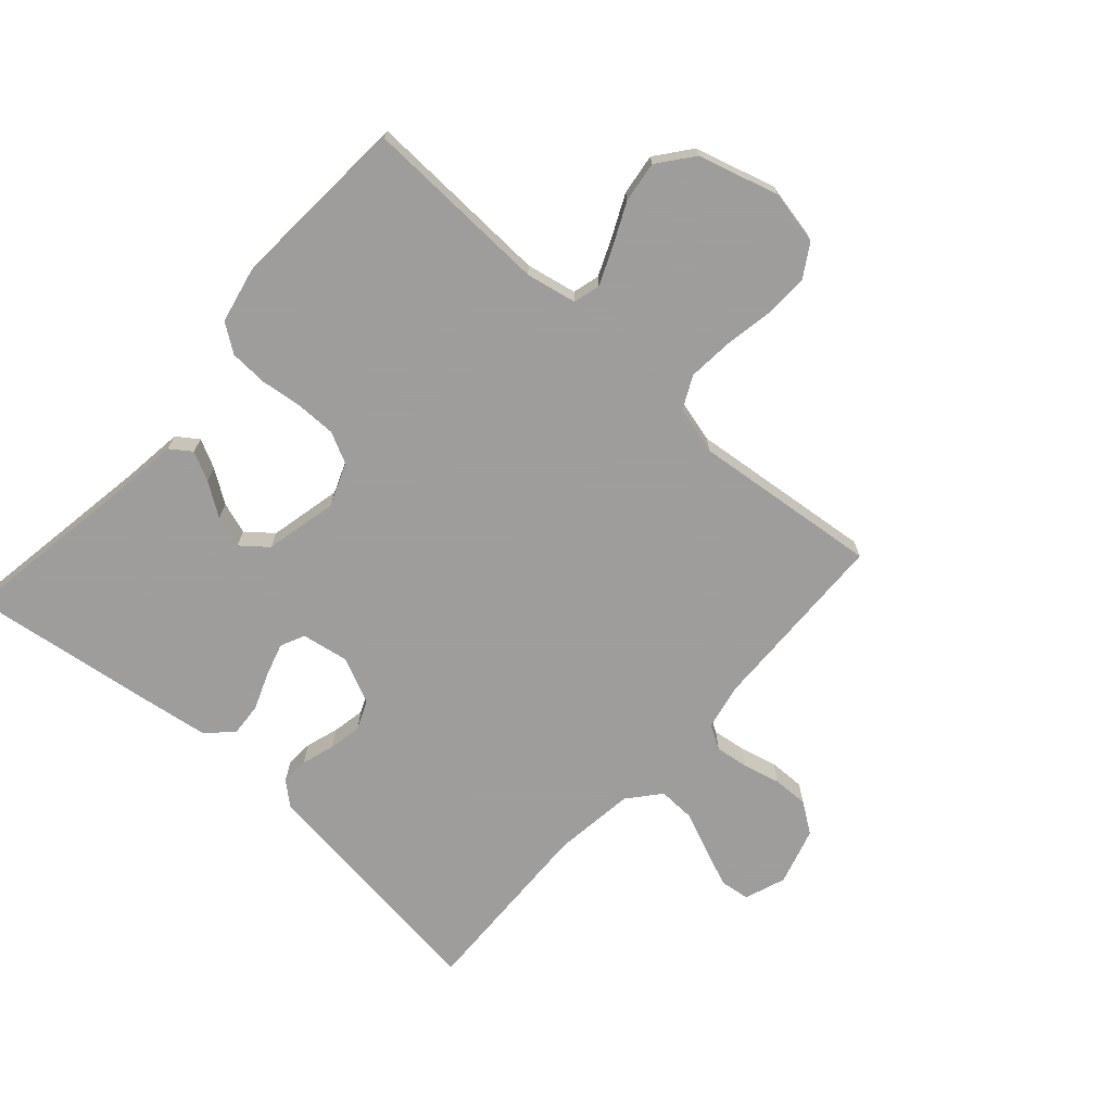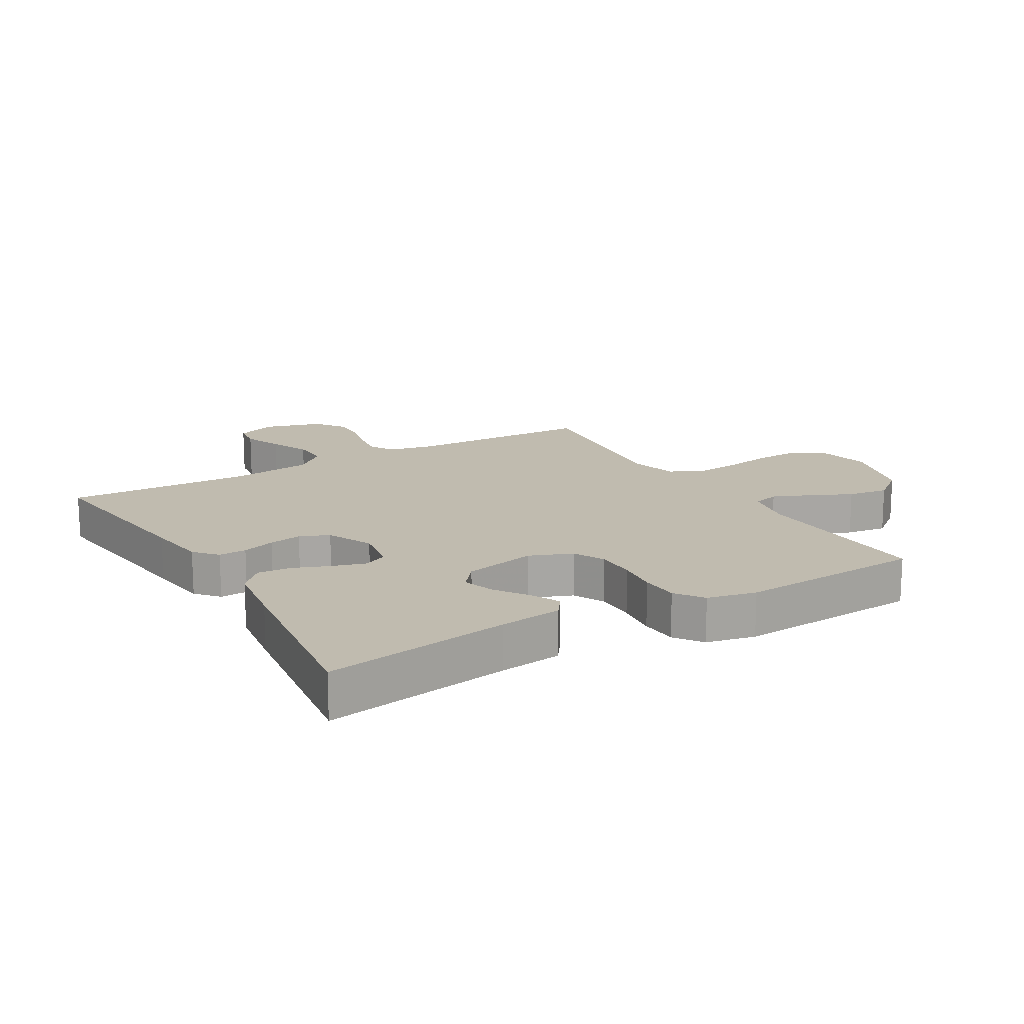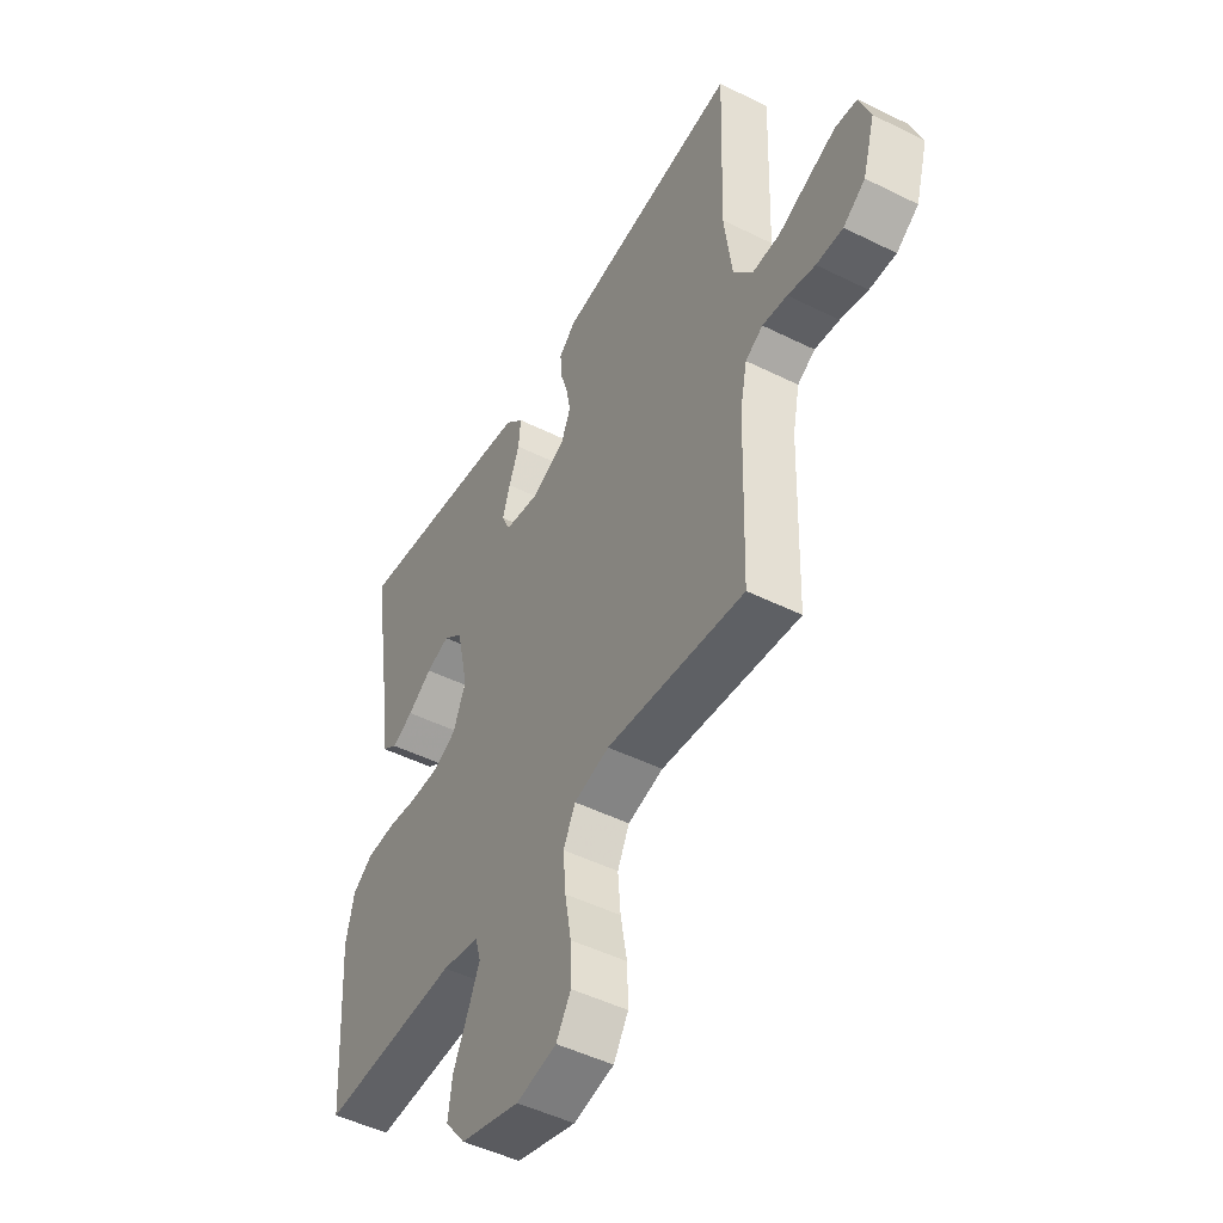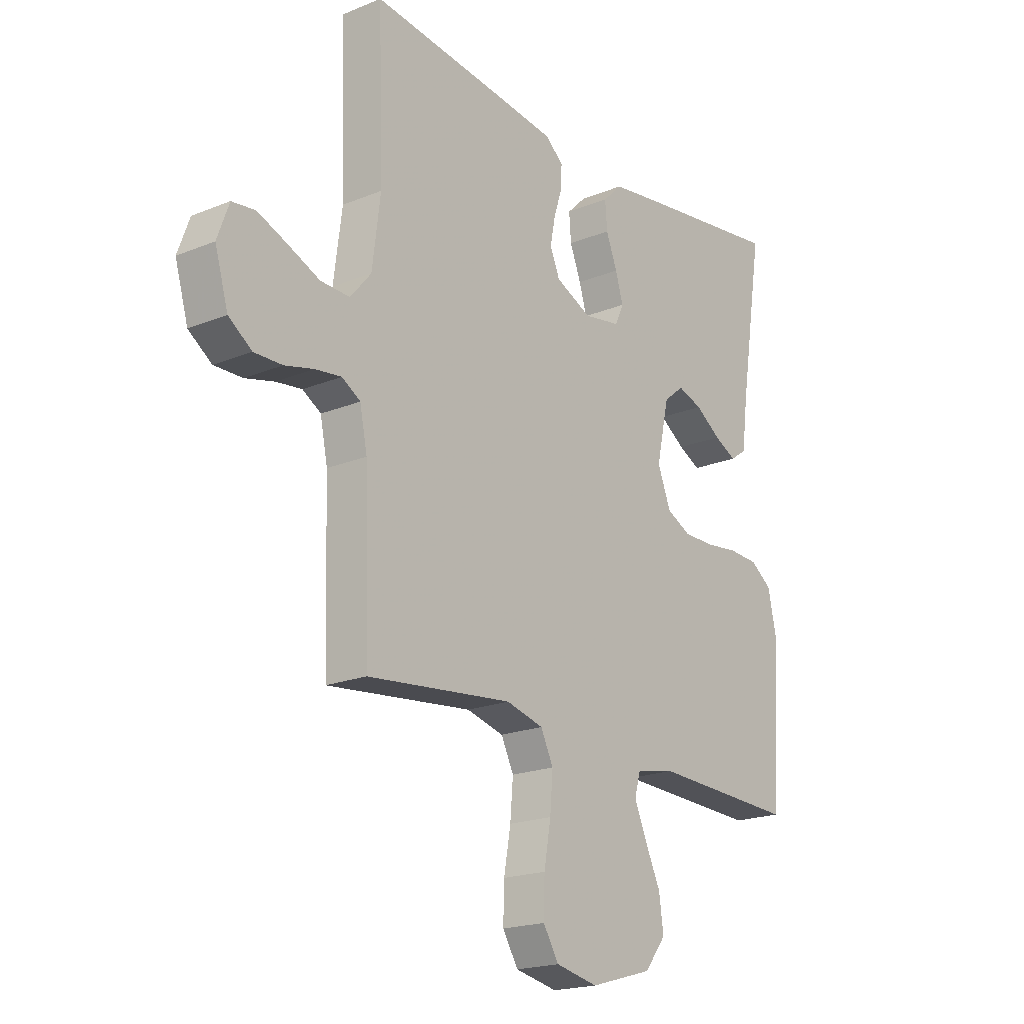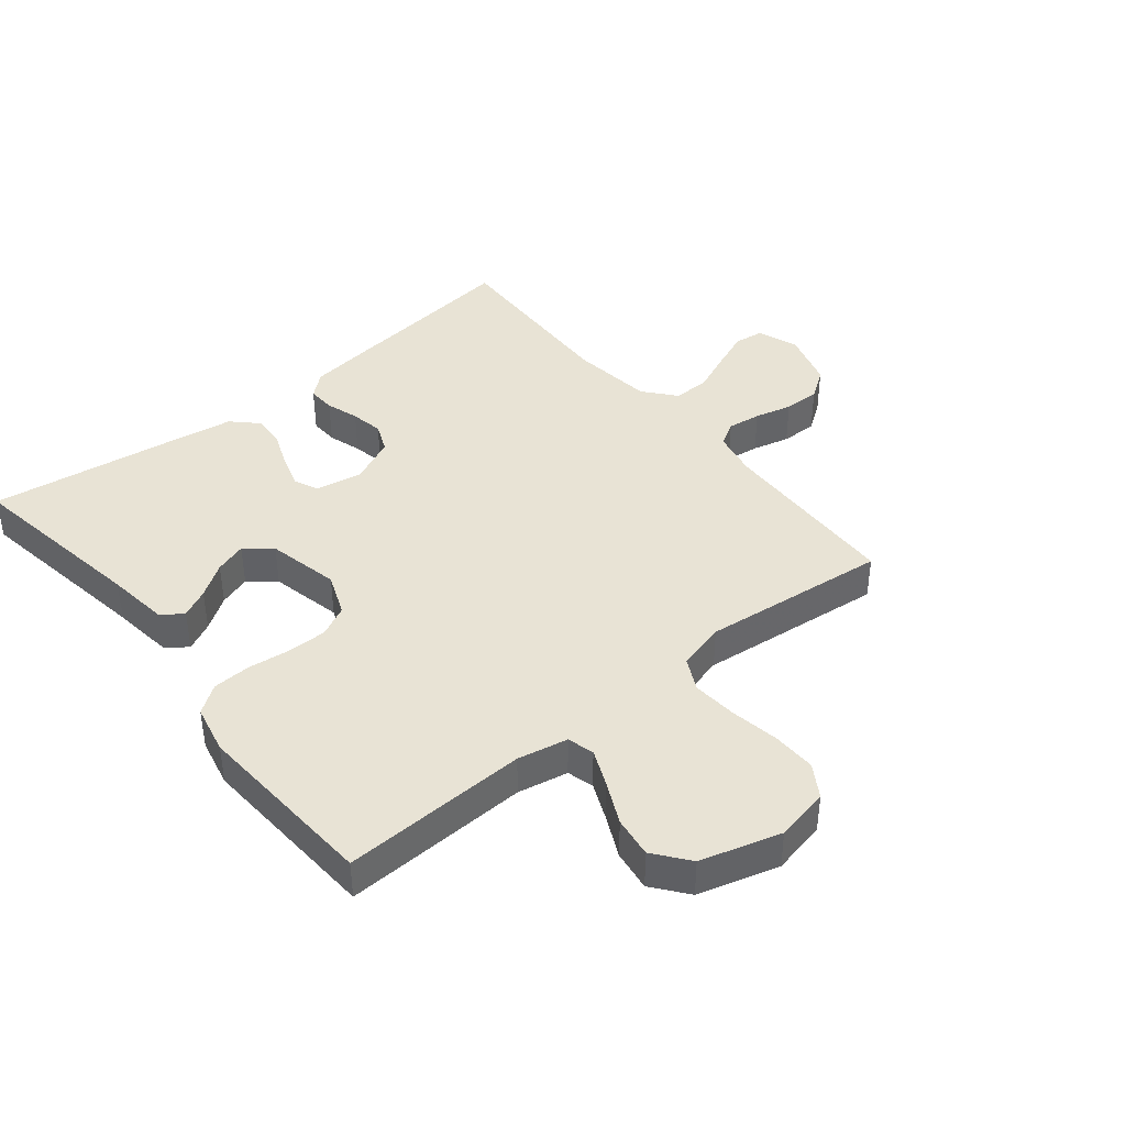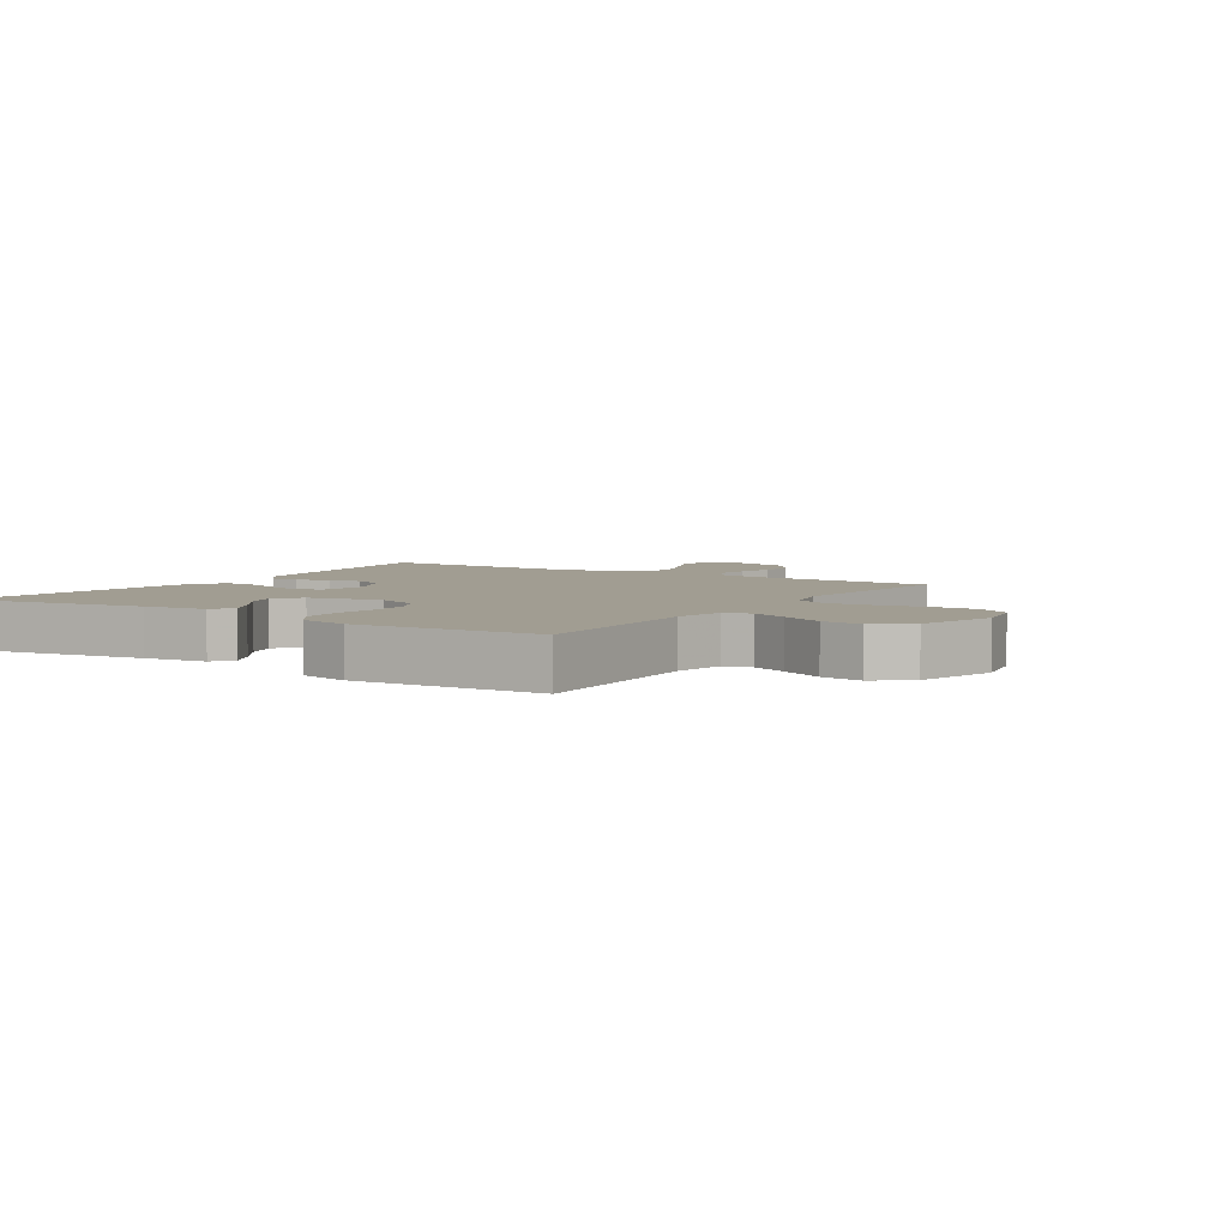
<metadata>
{"format":"obj","ext":"obj","renderer":"f3d","projection":"perspective","resolution":1024,"background":"white","views":[{"elev":-70.7,"azim":138.2,"up":"+Y"},{"elev":16.1,"azim":59.5,"up":"+Y"},{"elev":-48.2,"azim":-119.1,"up":"+Z"},{"elev":-19.7,"azim":-52.7,"up":"+Z"},{"elev":41.1,"azim":141.0,"up":"+Y"},{"elev":4.7,"azim":123.0,"up":"+Y"}]}
</metadata>
<code>
v 0.5 0.07 0.5
v 0.452 0.07 0.2
v 0.439 0.07 0.099
v 0.405 0.07 0.075
v 0.359 0.07 0.098
v 0.306 0.07 0.134
v 0.255 0.07 0.151
v 0.213 0.07 0.117
v 0.187 0.07 0
v 0.214 0.07 -0.069
v 0.264 0.07 -0.094
v 0.329 0.07 -0.094
v 0.396 0.07 -0.086
v 0.457 0.07 -0.089
v 0.502 0.07 -0.121
v 0.519 0.07 -0.2
v 0.5 0.07 -0.5
v 0.2 0.07 -0.488
v 0.119 0.07 -0.504
v 0.107 0.07 -0.547
v 0.132 0.07 -0.606
v 0.164 0.07 -0.674
v 0.173 0.07 -0.74
v 0.129 0.07 -0.796
v 0 0.07 -0.833
v -0.087 0.07 -0.815
v -0.119 0.07 -0.763
v -0.117 0.07 -0.692
v -0.103 0.07 -0.613
v -0.097 0.07 -0.541
v -0.123 0.07 -0.488
v -0.2 0.07 -0.468
v -0.5 0.07 -0.5
v -0.509 0.07 -0.2
v -0.524 0.07 -0.126
v -0.562 0.07 -0.103
v -0.616 0.07 -0.11
v -0.676 0.07 -0.125
v -0.734 0.07 -0.126
v -0.782 0.07 -0.092
v -0.809 0.07 0
v -0.785 0.07 0.066
v -0.737 0.07 0.072
v -0.675 0.07 0.047
v -0.61 0.07 0.019
v -0.55 0.07 0.017
v -0.507 0.07 0.068
v -0.49 0.07 0.2
v -0.5 0.07 0.5
v -0.2 0.07 0.463
v -0.102 0.07 0.45
v -0.065 0.07 0.418
v -0.067 0.07 0.373
v -0.084 0.07 0.32
v -0.094 0.07 0.267
v -0.074 0.07 0.22
v 0 0.07 0.186
v 0.076 0.07 0.199
v 0.094 0.07 0.238
v 0.078 0.07 0.291
v 0.055 0.07 0.35
v 0.051 0.07 0.404
v 0.091 0.07 0.443
v 0.2 0.07 0.459
v 0.5 0 0.5
v 0.452 0 0.2
v 0.439 0 0.099
v 0.405 0 0.075
v 0.359 0 0.098
v 0.306 0 0.134
v 0.255 0 0.151
v 0.213 0 0.117
v 0.187 0 0
v 0.214 0 -0.069
v 0.264 0 -0.094
v 0.329 0 -0.094
v 0.396 0 -0.086
v 0.457 0 -0.089
v 0.502 0 -0.121
v 0.519 0 -0.2
v 0.5 0 -0.5
v 0.2 0 -0.488
v 0.119 0 -0.504
v 0.107 0 -0.547
v 0.132 0 -0.606
v 0.164 0 -0.674
v 0.173 0 -0.74
v 0.129 0 -0.796
v 0 0 -0.833
v -0.087 0 -0.815
v -0.119 0 -0.763
v -0.117 0 -0.692
v -0.103 0 -0.613
v -0.097 0 -0.541
v -0.123 0 -0.488
v -0.2 0 -0.468
v -0.5 0 -0.5
v -0.509 0 -0.2
v -0.524 0 -0.126
v -0.562 0 -0.103
v -0.616 0 -0.11
v -0.676 0 -0.125
v -0.734 0 -0.126
v -0.782 0 -0.092
v -0.809 0 0
v -0.785 0 0.066
v -0.737 0 0.072
v -0.675 0 0.047
v -0.61 0 0.019
v -0.55 0 0.017
v -0.507 0 0.068
v -0.49 0 0.2
v -0.5 0 0.5
v -0.2 0 0.463
v -0.102 0 0.45
v -0.065 0 0.418
v -0.067 0 0.373
v -0.084 0 0.32
v -0.094 0 0.267
v -0.074 0 0.22
v 0 0 0.186
v 0.076 0 0.199
v 0.094 0 0.238
v 0.078 0 0.291
v 0.055 0 0.35
v 0.051 0 0.404
v 0.091 0 0.443
v 0.2 0 0.459
f 63 64 1 2
f 60 61 62 63
f 59 60 63 2
f 58 59 2
f 57 58 2
f 51 52 53 54
f 51 54 55
f 48 49 50 51
f 47 48 51 55
f 46 47 55 56
f 42 43 44 45
f 40 41 42 45
f 40 45 46
f 37 38 39 40
f 36 37 40 46
f 35 36 46 56
f 32 33 34
f 31 32 34 35
f 26 27 28 29
f 26 29 30
f 25 26 30
f 24 25 30
f 21 22 23 24
f 20 21 24 30
f 19 20 30 31
f 15 16 17 18
f 12 13 14 15
f 11 12 15 18
f 10 11 18 19
f 3 4 5 6
f 3 6 7
f 2 3 7
f 57 2 7
f 31 35 56 57
f 9 10 19 31
f 8 9 31 57
f 7 8 57
f 66 65 128 127
f 127 126 125 124
f 66 127 124 123
f 66 123 122
f 66 122 121
f 118 117 116 115
f 119 118 115
f 115 114 113 112
f 119 115 112 111
f 120 119 111 110
f 109 108 107 106
f 109 106 105 104
f 110 109 104
f 104 103 102 101
f 110 104 101 100
f 120 110 100 99
f 98 97 96
f 99 98 96 95
f 93 92 91 90
f 94 93 90
f 94 90 89
f 94 89 88
f 88 87 86 85
f 94 88 85 84
f 95 94 84 83
f 82 81 80 79
f 79 78 77 76
f 82 79 76 75
f 83 82 75 74
f 70 69 68 67
f 71 70 67
f 71 67 66
f 71 66 121
f 121 120 99 95
f 95 83 74 73
f 121 95 73 72
f 121 72 71
f 1 65 66 2
f 2 66 67 3
f 3 67 68 4
f 4 68 69 5
f 5 69 70 6
f 6 70 71 7
f 7 71 72 8
f 8 72 73 9
f 9 73 74 10
f 10 74 75 11
f 11 75 76 12
f 12 76 77 13
f 13 77 78 14
f 14 78 79 15
f 15 79 80 16
f 16 80 81 17
f 17 81 82 18
f 18 82 83 19
f 19 83 84 20
f 20 84 85 21
f 21 85 86 22
f 22 86 87 23
f 23 87 88 24
f 24 88 89 25
f 25 89 90 26
f 26 90 91 27
f 27 91 92 28
f 28 92 93 29
f 29 93 94 30
f 30 94 95 31
f 31 95 96 32
f 32 96 97 33
f 33 97 98 34
f 34 98 99 35
f 35 99 100 36
f 36 100 101 37
f 37 101 102 38
f 38 102 103 39
f 39 103 104 40
f 40 104 105 41
f 41 105 106 42
f 42 106 107 43
f 43 107 108 44
f 44 108 109 45
f 45 109 110 46
f 46 110 111 47
f 47 111 112 48
f 48 112 113 49
f 49 113 114 50
f 50 114 115 51
f 51 115 116 52
f 52 116 117 53
f 53 117 118 54
f 54 118 119 55
f 55 119 120 56
f 56 120 121 57
f 57 121 122 58
f 58 122 123 59
f 59 123 124 60
f 60 124 125 61
f 61 125 126 62
f 62 126 127 63
f 63 127 128 64
f 64 128 65 1

</code>
